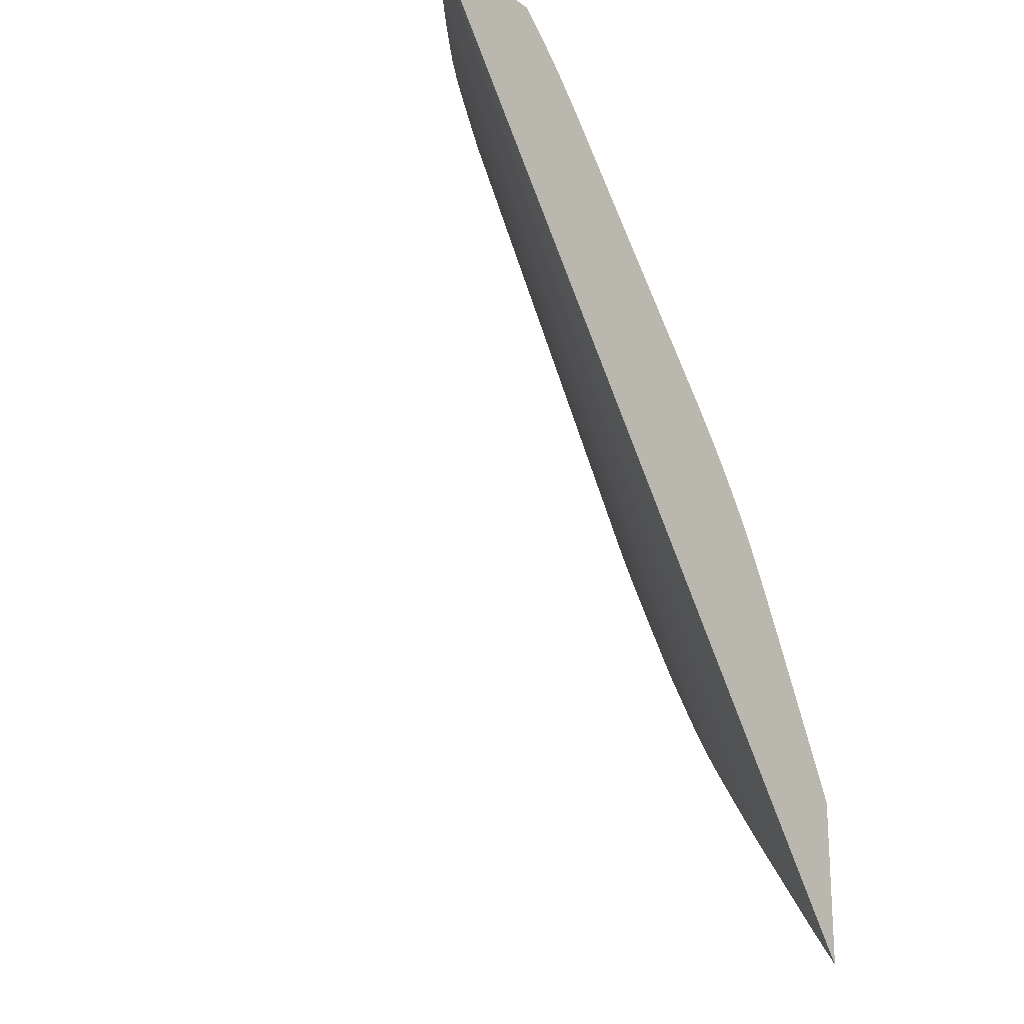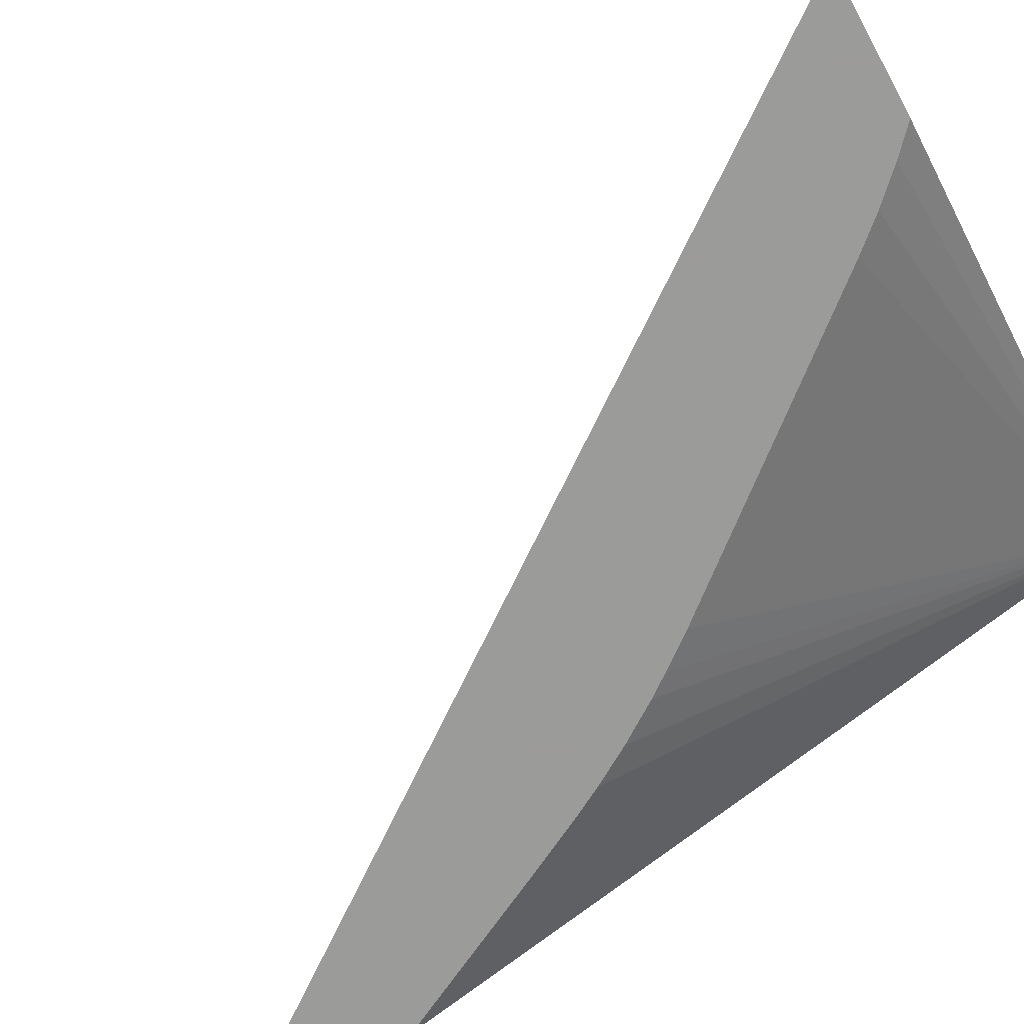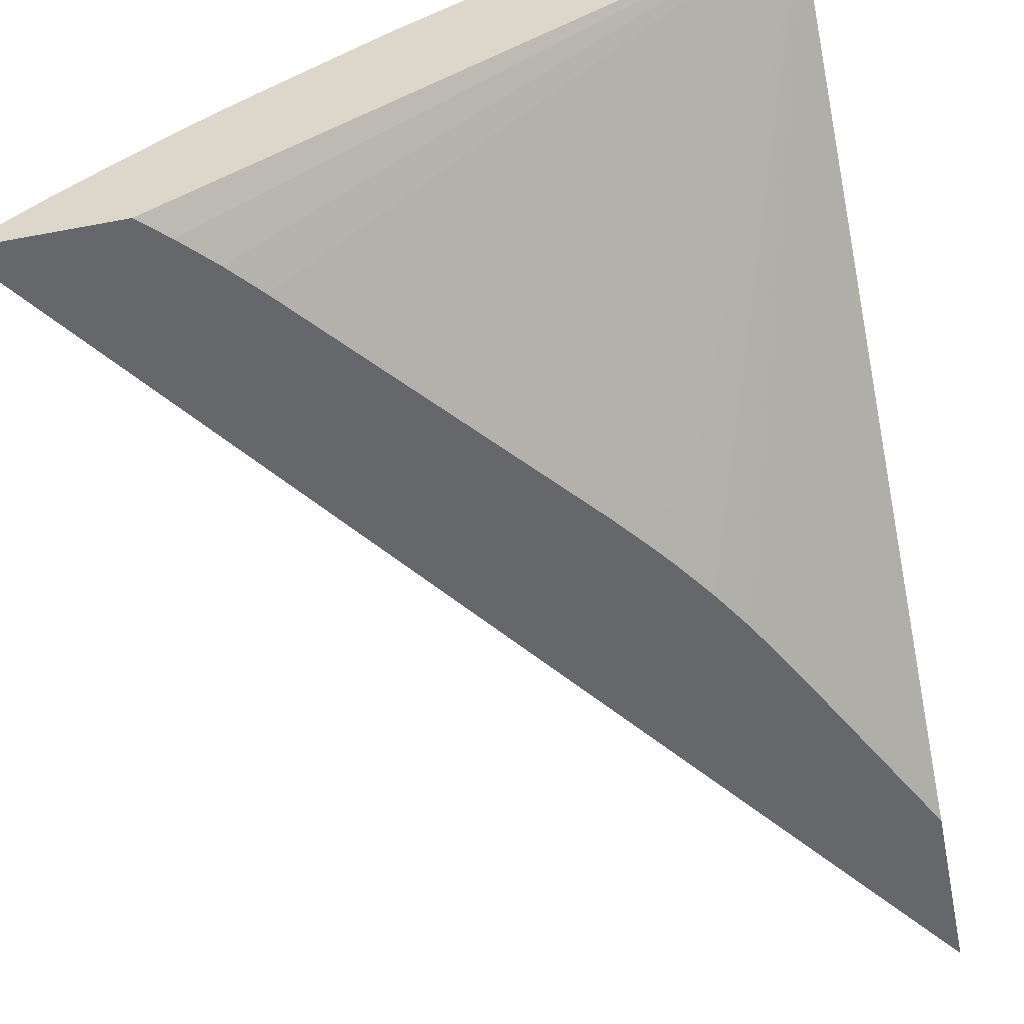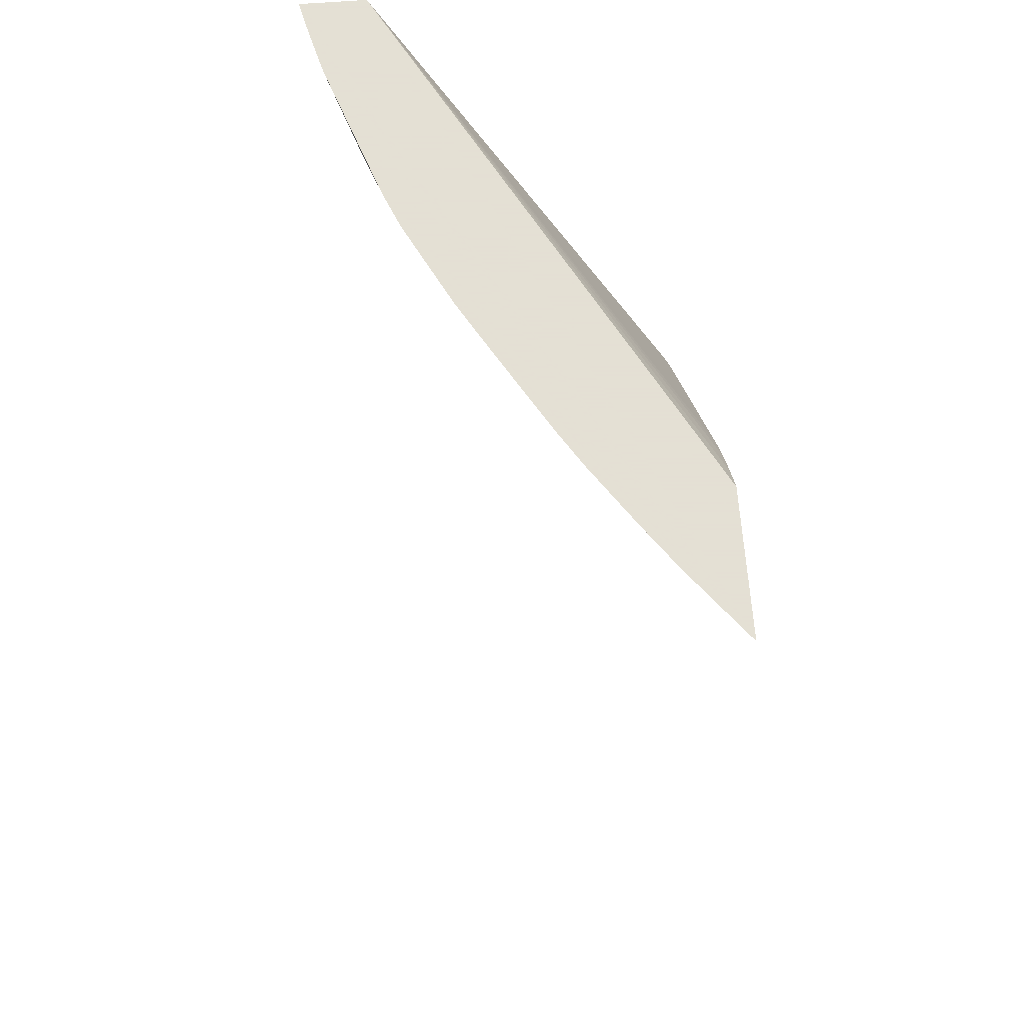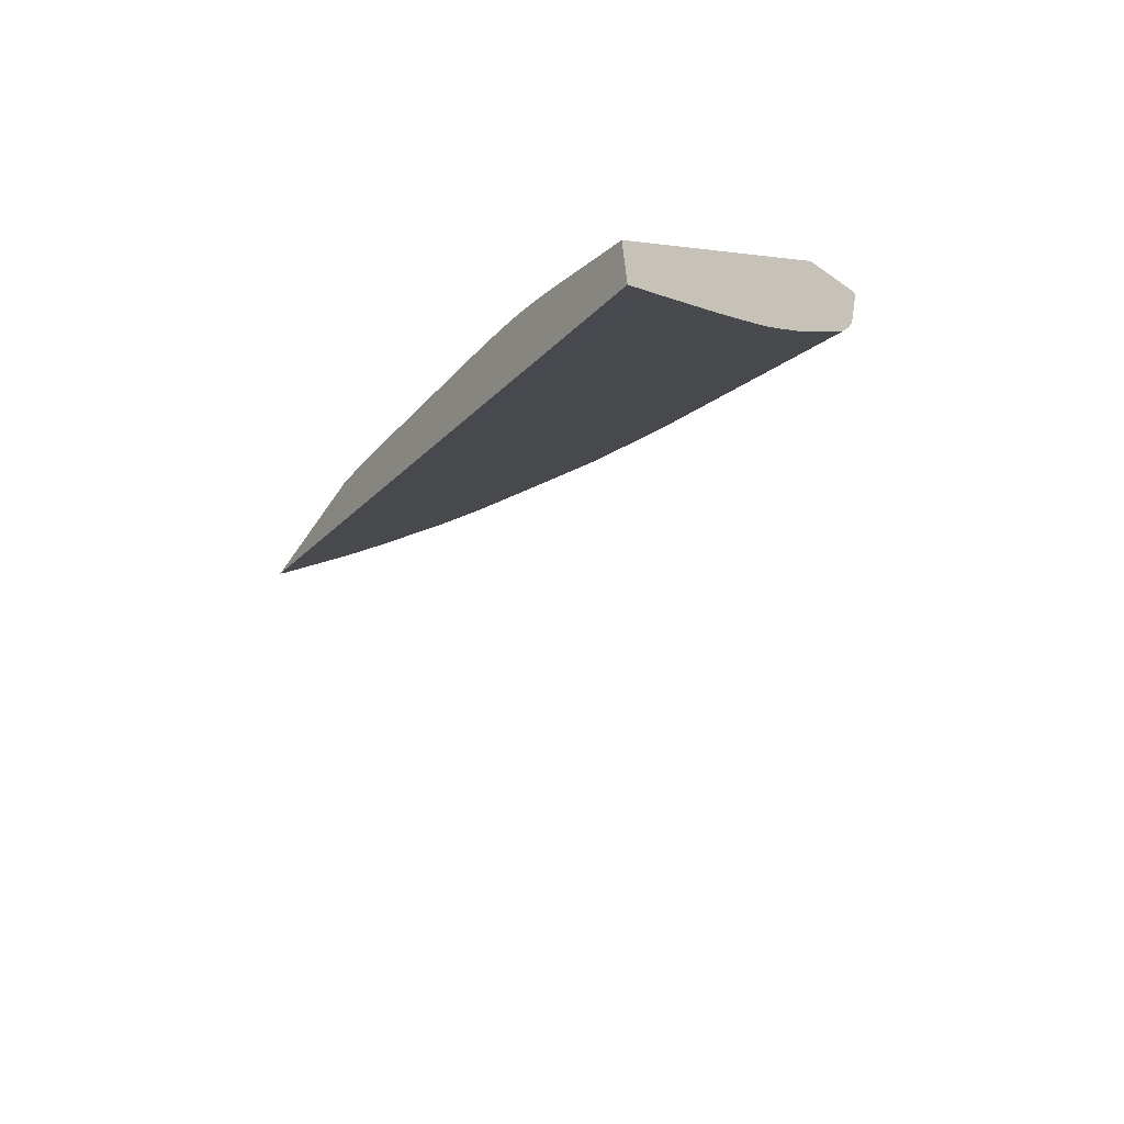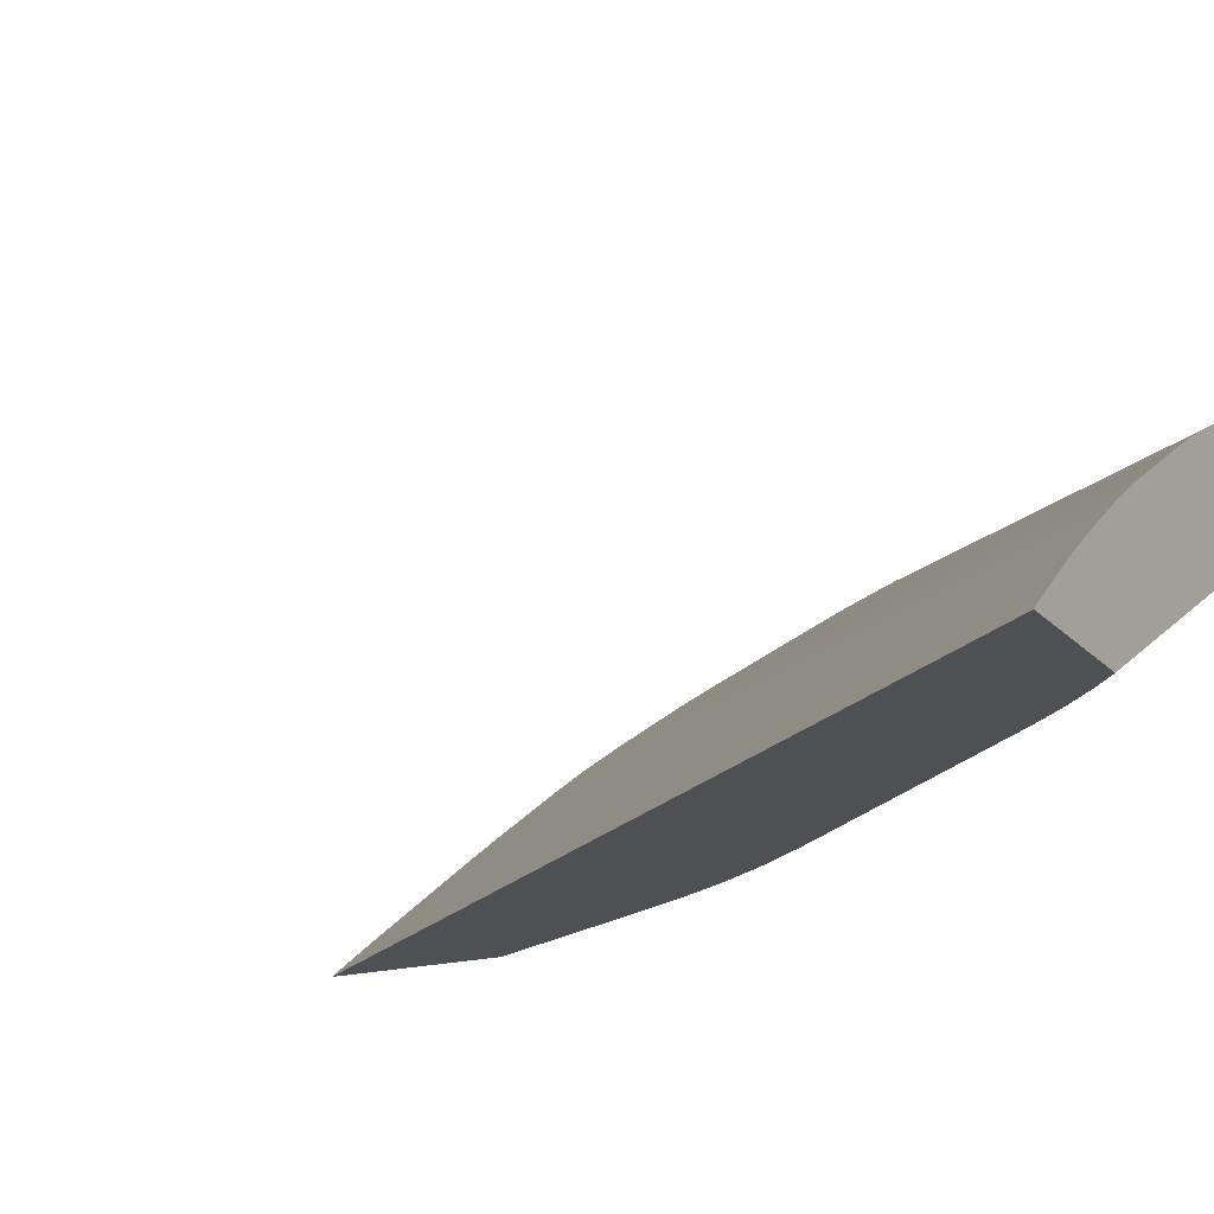
<metadata>
{"format":"obj","ext":"obj","renderer":"f3d","projection":"perspective","resolution":1024,"background":"white","views":[{"elev":-20.0,"azim":128.8,"up":"+Y"},{"elev":-69.6,"azim":118.9,"up":"+Z"},{"elev":-52.2,"azim":-168.4,"up":"+Z"},{"elev":66.2,"azim":85.7,"up":"+Y"},{"elev":-71.4,"azim":-125.3,"up":"+Y"},{"elev":-18.8,"azim":118.5,"up":"+Z"}]}
</metadata>
<code>
v -0.03936 0.07301 0.04478
v -0.03936 0.07366 0.04521
v -0.03936 0.07301 0.04478
v -0.02853 0.08801 0.04478
v -0.02859 0.08801 0.04483
v -0.02861 0.08801 0.04485
v -0.03936 0.0754 0.04629
v -0.03936 0.07587 0.04478
v -0.0308 0.08801 0.04478
v -0.02963 0.08801 0.04566
v -0.03936 0.0768 0.04712
v -0.03936 0.07598 0.04663
v -0.0379 0.07873 0.04478
v -0.03936 0.08801 0.04946
v -0.0312 0.08763 0.04478
v -0.03014 0.08801 0.04604
v -0.03936 0.0772 0.04734
v -0.03747 0.07955 0.04478
v -0.03936 0.08801 0.0505
v -0.03168 0.08713 0.04478
v -0.03211 0.08664 0.04478
v -0.03566 0.0823 0.04478
v -0.03608 0.08174 0.04478
v -0.03635 0.08138 0.04478
v -0.03679 0.08073 0.04478
v -0.0368 0.08071 0.04478
v -0.03718 0.08009 0.04478
v -0.03741 0.07966 0.04478
v -0.0305 0.08801 0.04629
v -0.03936 0.07749 0.04748
v -0.03905 0.08801 0.05043
v -0.03936 0.08771 0.05046
v -0.03126 0.08801 0.04683
v -0.03936 0.07781 0.04763
v -0.03895 0.08801 0.05041
v -0.03936 0.08391 0.04983
v -0.0318 0.08801 0.04717
v -0.03936 0.07874 0.04806
v -0.03869 0.08801 0.05034
v -0.03936 0.08357 0.04976
v -0.03809 0.08801 0.05018
v -0.03235 0.08801 0.04751
v -0.03936 0.08113 0.04904
v -0.03936 0.08082 0.04891
v -0.03936 0.08008 0.04862
v -0.03936 0.07919 0.04825
v -0.03936 0.08288 0.0496
v -0.03581 0.08801 0.04938
v -0.03606 0.08801 0.04947
v -0.03345 0.08801 0.04817
v -0.03936 0.08132 0.04911
v -0.03531 0.08801 0.04917
v -0.03936 0.08205 0.04938
v -0.03395 0.08801 0.04846
v -0.03936 0.08187 0.04931
v -0.03504 0.08801 0.04903
v -0.03412 0.08801 0.04855
f 1 2 7
f 1 7 12
f 1 12 11
f 1 11 17
f 1 17 30
f 1 30 34
f 1 34 38
f 1 38 46
f 1 46 45
f 1 45 44
f 1 44 43
f 1 43 51
f 1 51 55
f 1 55 53
f 1 53 47
f 1 47 40
f 1 40 36
f 1 36 32
f 1 32 19
f 1 19 14
f 1 14 8
f 1 8 3
f 1 3 4
f 1 4 5
f 1 5 6
f 1 6 2
f 2 6 7
f 3 8 13
f 3 13 18
f 3 18 28
f 3 28 27
f 3 27 26
f 3 26 25
f 3 25 24
f 3 24 23
f 3 23 22
f 3 22 21
f 3 21 20
f 3 20 15
f 3 15 9
f 3 9 4
f 4 9 14
f 4 14 19
f 4 19 31
f 4 31 35
f 4 35 39
f 4 39 41
f 4 41 49
f 4 49 48
f 4 48 52
f 4 52 56
f 4 56 57
f 4 57 54
f 4 54 50
f 4 50 42
f 4 42 37
f 4 37 33
f 4 33 29
f 4 29 16
f 4 16 10
f 4 10 6
f 4 6 5
f 6 10 11
f 6 11 12
f 6 12 7
f 8 14 13
f 9 15 14
f 10 16 17
f 10 17 11
f 13 14 18
f 14 15 20
f 14 20 21
f 14 21 22
f 14 22 23
f 14 23 24
f 14 24 25
f 14 25 26
f 14 26 27
f 14 27 28
f 14 28 18
f 16 29 30
f 16 30 17
f 19 32 31
f 29 33 34
f 29 34 30
f 31 32 36
f 31 36 35
f 33 37 38
f 33 38 34
f 35 36 39
f 36 40 41
f 36 41 39
f 37 42 43
f 37 43 44
f 37 44 45
f 37 45 46
f 37 46 38
f 40 47 48
f 40 48 49
f 40 49 41
f 42 50 51
f 42 51 43
f 47 52 48
f 47 53 52
f 50 54 51
f 51 54 55
f 52 53 56
f 53 55 54
f 53 54 57
f 53 57 56

</code>
